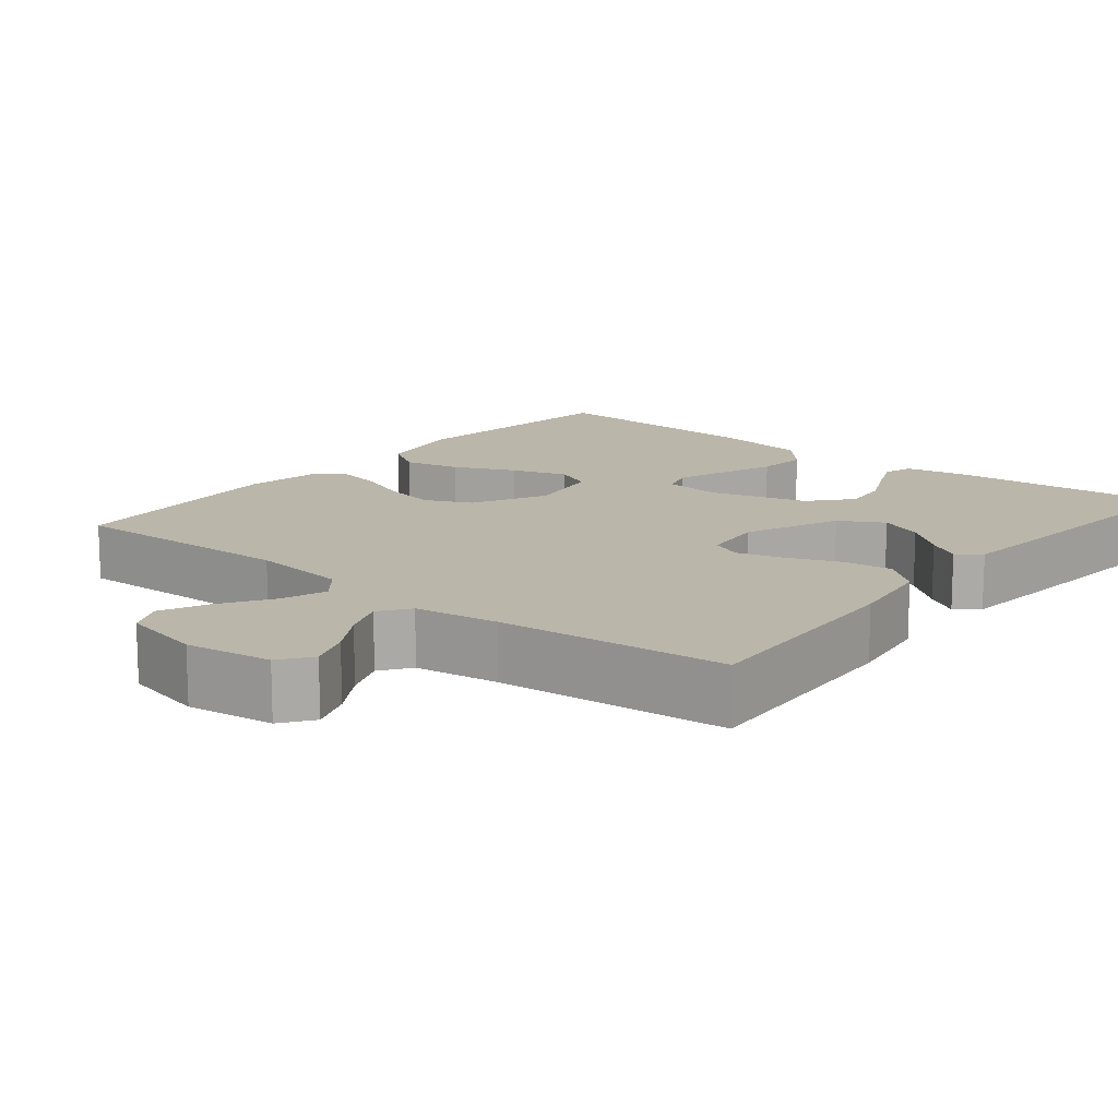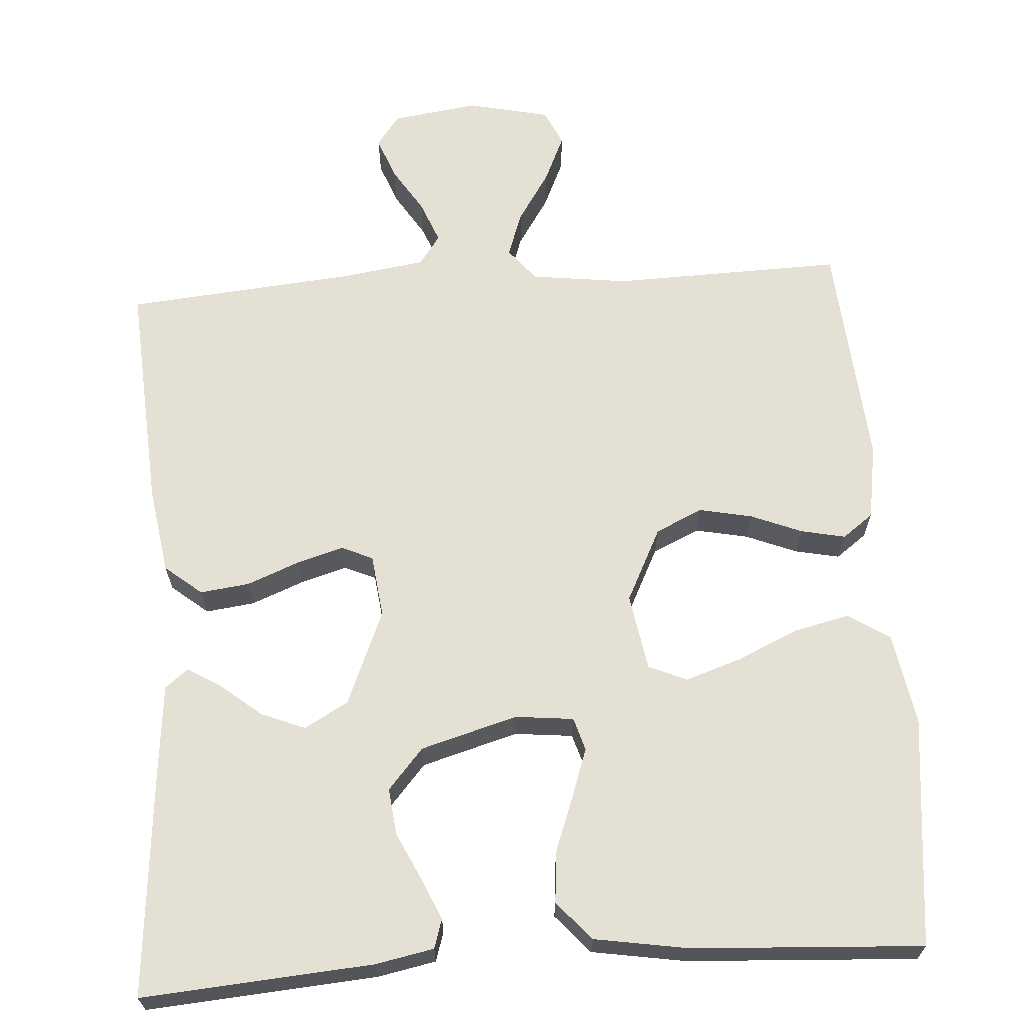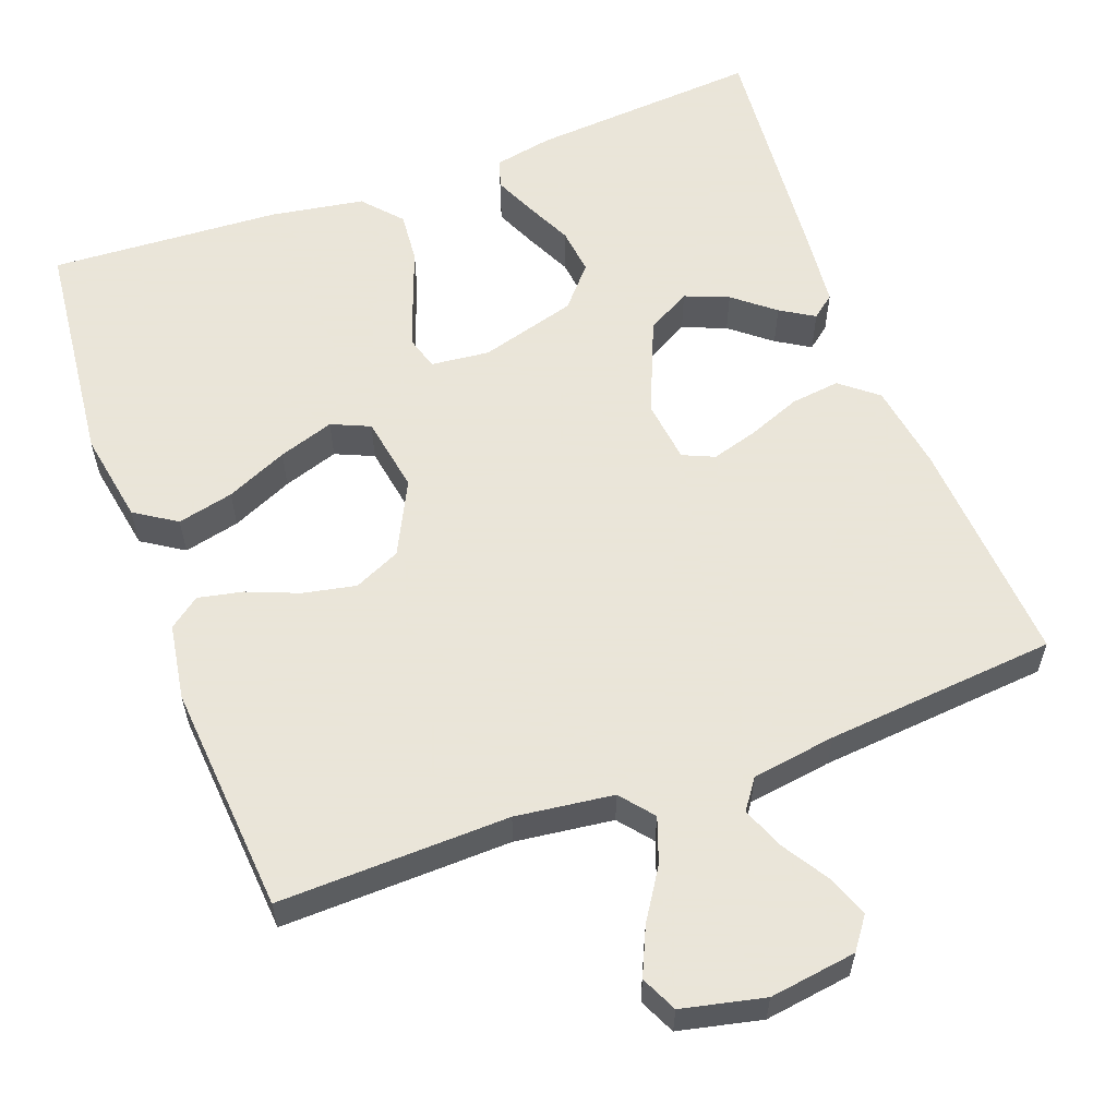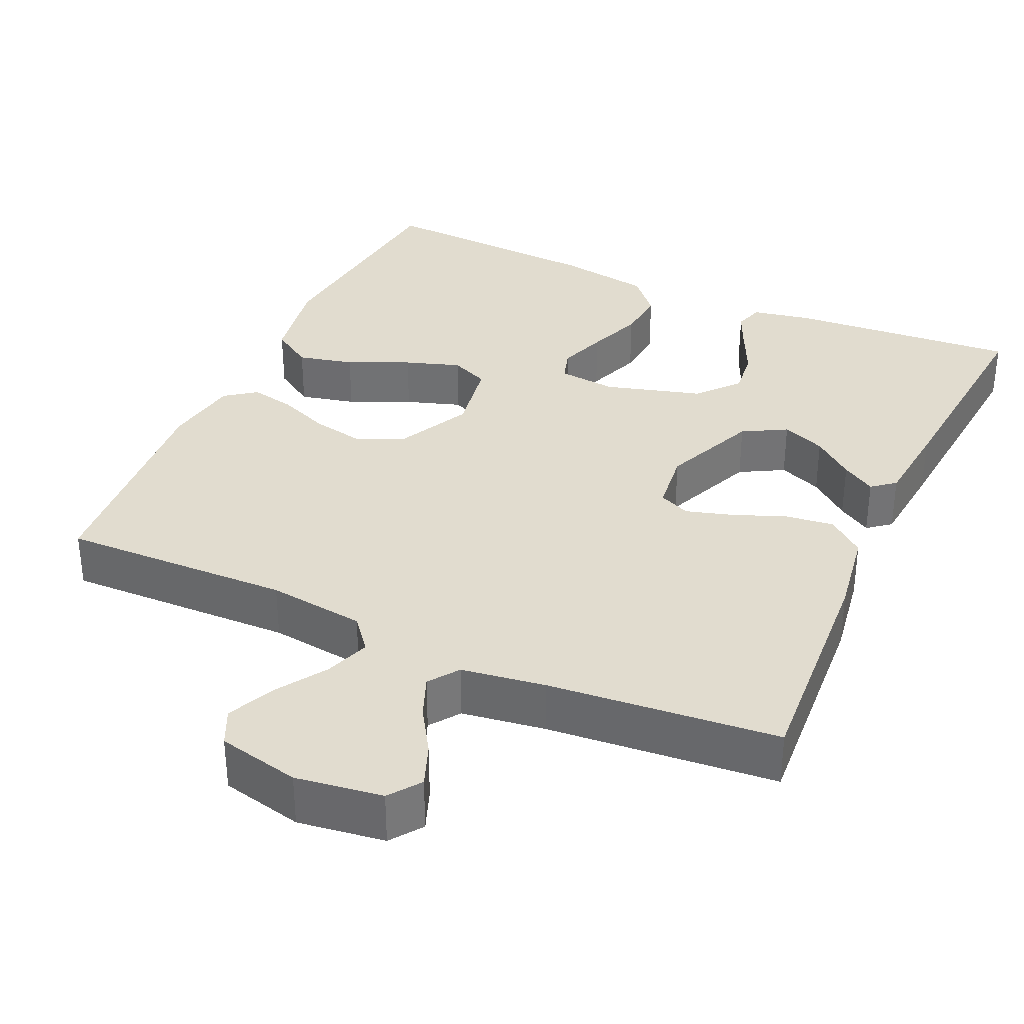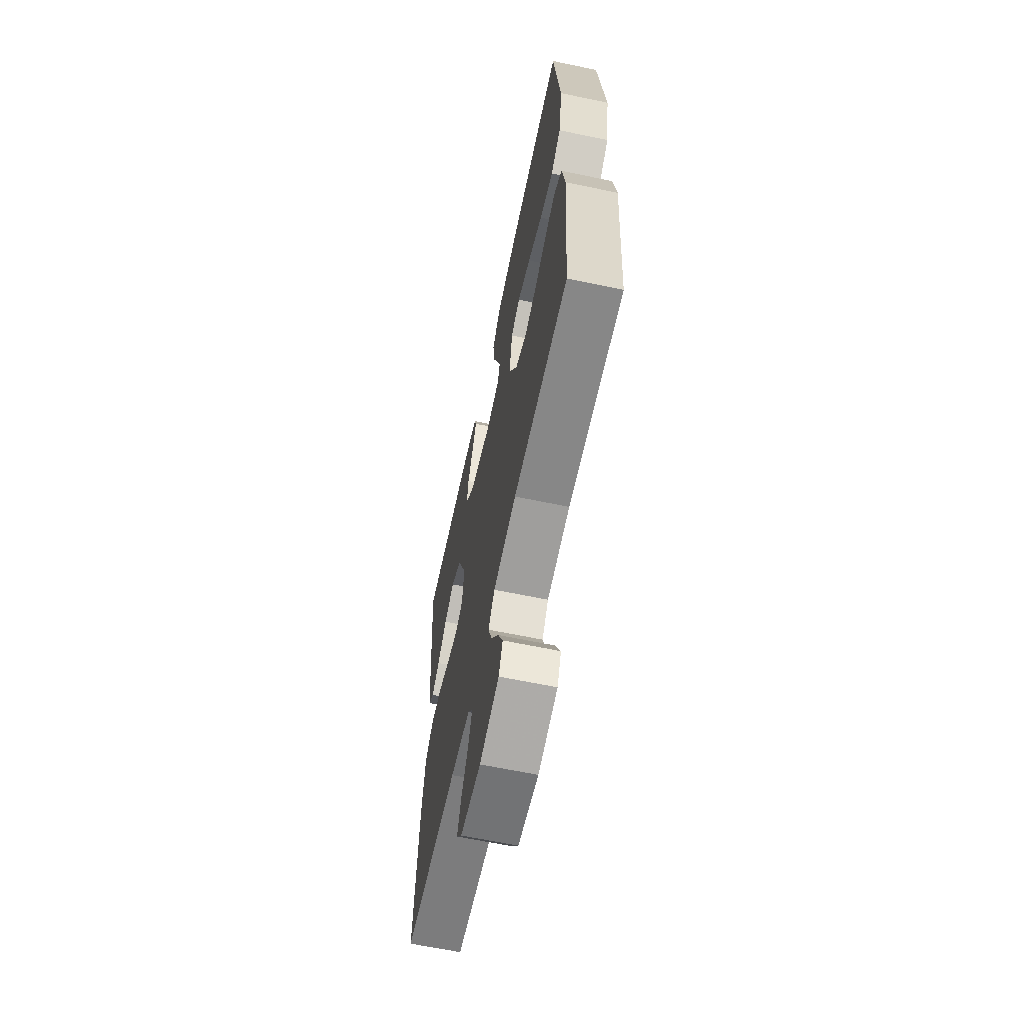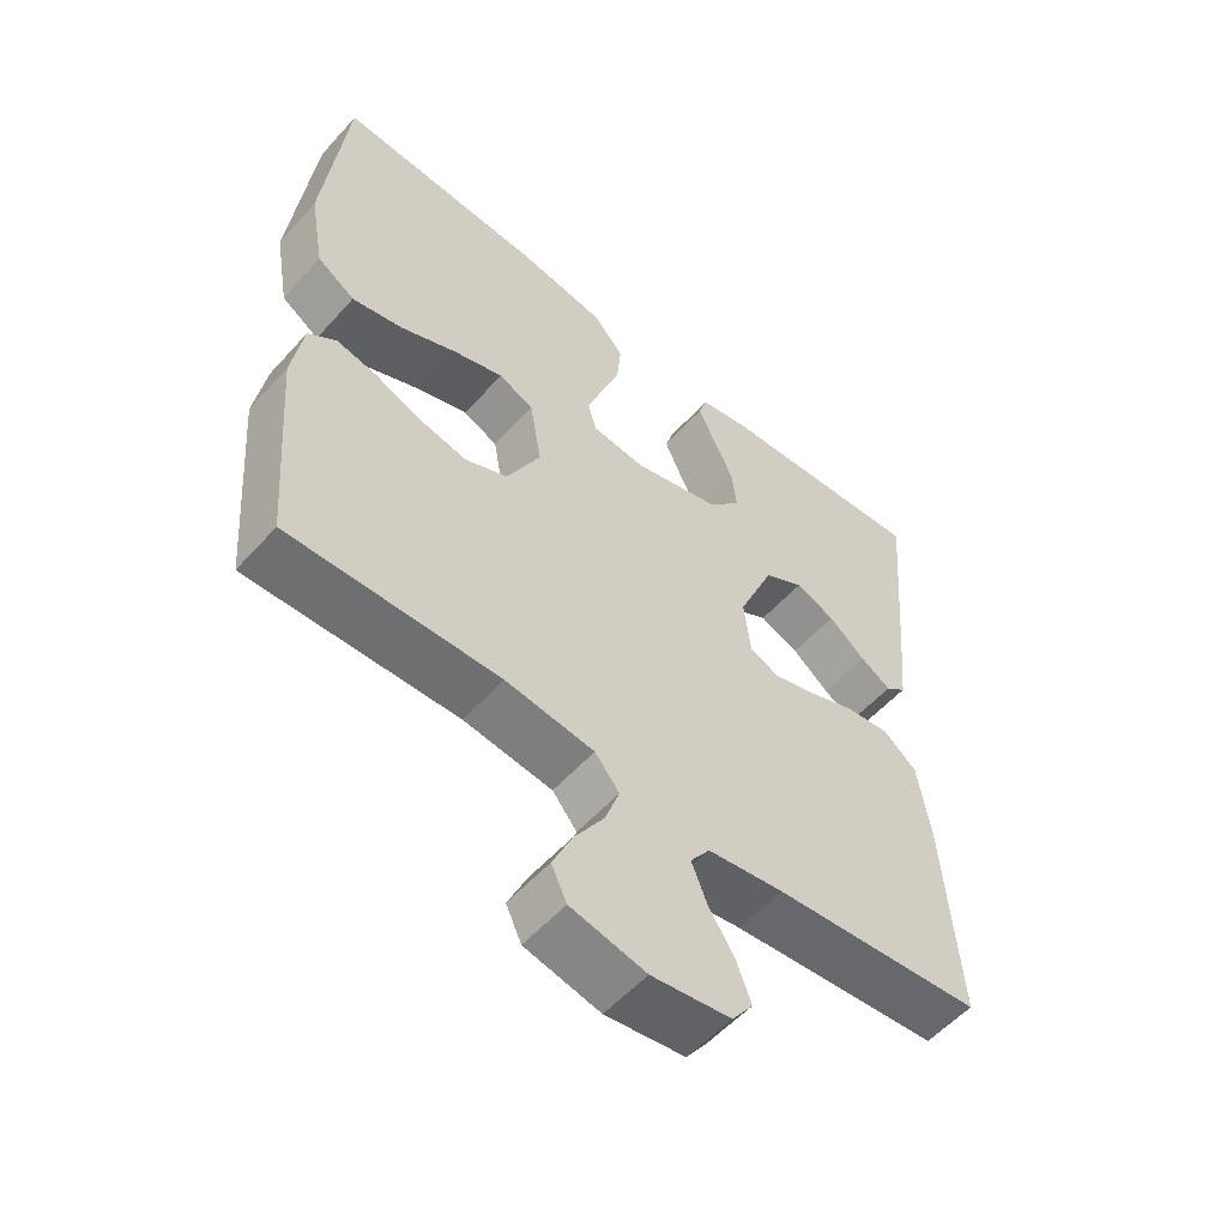
<metadata>
{"format":"obj","ext":"obj","renderer":"f3d","projection":"perspective","resolution":1024,"background":"white","views":[{"elev":14.1,"azim":-140.8,"up":"+Y"},{"elev":65.8,"azim":-3.8,"up":"+Y"},{"elev":58.6,"azim":159.7,"up":"+Y"},{"elev":34.4,"azim":-155.5,"up":"+Y"},{"elev":-63.9,"azim":78.1,"up":"+Z"},{"elev":-55.5,"azim":138.9,"up":"+Z"}]}
</metadata>
<code>
v -0.5 0.07 0.5
v -0.2 0.07 0.477
v -0.124 0.07 0.462
v -0.112 0.07 0.424
v -0.136 0.07 0.37
v -0.165 0.07 0.309
v -0.172 0.07 0.248
v -0.126 0.07 0.195
v 0 0.07 0.159
v 0.076 0.07 0.167
v 0.089 0.07 0.21
v 0.067 0.07 0.273
v 0.04 0.07 0.346
v 0.034 0.07 0.413
v 0.078 0.07 0.463
v 0.2 0.07 0.483
v 0.5 0.07 0.5
v 0.532 0.07 0.2
v 0.511 0.07 0.08
v 0.457 0.07 0.045
v 0.384 0.07 0.062
v 0.304 0.07 0.098
v 0.232 0.07 0.122
v 0.182 0.07 0.1
v 0.165 0.07 0
v 0.213 0.07 -0.096
v 0.274 0.07 -0.124
v 0.343 0.07 -0.11
v 0.41 0.07 -0.083
v 0.468 0.07 -0.071
v 0.508 0.07 -0.101
v 0.524 0.07 -0.2
v 0.5 0.07 -0.5
v 0.2 0.07 -0.492
v 0.073 0.07 -0.508
v 0.038 0.07 -0.551
v 0.059 0.07 -0.61
v 0.101 0.07 -0.675
v 0.129 0.07 -0.737
v 0.107 0.07 -0.784
v 0 0.07 -0.808
v -0.113 0.07 -0.792
v -0.143 0.07 -0.751
v -0.122 0.07 -0.696
v -0.085 0.07 -0.637
v -0.063 0.07 -0.582
v -0.091 0.07 -0.543
v -0.2 0.07 -0.527
v -0.5 0.07 -0.5
v -0.48 0.07 -0.2
v -0.462 0.07 -0.086
v -0.414 0.07 -0.047
v -0.35 0.07 -0.055
v -0.282 0.07 -0.082
v -0.221 0.07 -0.1
v -0.18 0.07 -0.082
v -0.17 0.07 0
v -0.222 0.07 0.124
v -0.279 0.07 0.156
v -0.336 0.07 0.133
v -0.389 0.07 0.09
v -0.433 0.07 0.063
v -0.463 0.07 0.087
v -0.474 0.07 0.2
v -0.5 0 0.5
v -0.2 0 0.477
v -0.124 0 0.462
v -0.112 0 0.424
v -0.136 0 0.37
v -0.165 0 0.309
v -0.172 0 0.248
v -0.126 0 0.195
v 0 0 0.159
v 0.076 0 0.167
v 0.089 0 0.21
v 0.067 0 0.273
v 0.04 0 0.346
v 0.034 0 0.413
v 0.078 0 0.463
v 0.2 0 0.483
v 0.5 0 0.5
v 0.532 0 0.2
v 0.511 0 0.08
v 0.457 0 0.045
v 0.384 0 0.062
v 0.304 0 0.098
v 0.232 0 0.122
v 0.182 0 0.1
v 0.165 0 0
v 0.213 0 -0.096
v 0.274 0 -0.124
v 0.343 0 -0.11
v 0.41 0 -0.083
v 0.468 0 -0.071
v 0.508 0 -0.101
v 0.524 0 -0.2
v 0.5 0 -0.5
v 0.2 0 -0.492
v 0.073 0 -0.508
v 0.038 0 -0.551
v 0.059 0 -0.61
v 0.101 0 -0.675
v 0.129 0 -0.737
v 0.107 0 -0.784
v 0 0 -0.808
v -0.113 0 -0.792
v -0.143 0 -0.751
v -0.122 0 -0.696
v -0.085 0 -0.637
v -0.063 0 -0.582
v -0.091 0 -0.543
v -0.2 0 -0.527
v -0.5 0 -0.5
v -0.48 0 -0.2
v -0.462 0 -0.086
v -0.414 0 -0.047
v -0.35 0 -0.055
v -0.282 0 -0.082
v -0.221 0 -0.1
v -0.18 0 -0.082
v -0.17 0 0
v -0.222 0 0.124
v -0.279 0 0.156
v -0.336 0 0.133
v -0.389 0 0.09
v -0.433 0 0.063
v -0.463 0 0.087
v -0.474 0 0.2
f 60 61 62 63
f 59 60 63 64
f 51 52 53 54
f 51 54 55
f 48 49 50 51
f 47 48 51 55
f 46 47 55 56
f 42 43 44 45
f 42 45 46
f 41 42 46
f 37 38 39 40
f 36 37 40 41
f 31 32 33 34
f 31 34 35
f 28 29 30 31
f 27 28 31 35
f 26 27 35 36
f 19 20 21 22
f 19 22 23
f 18 19 23
f 17 18 23
f 16 17 23 24
f 12 13 14 15
f 11 12 15 16
f 10 11 16 24
f 3 4 5 6
f 1 2 3 6
f 59 64 1 6
f 58 59 6 7
f 57 58 7 8
f 56 57 8 9
f 36 41 46 56
f 25 26 36 56
f 24 25 56
f 9 10 24 56
f 127 126 125 124
f 128 127 124 123
f 118 117 116 115
f 119 118 115
f 115 114 113 112
f 119 115 112 111
f 120 119 111 110
f 109 108 107 106
f 110 109 106
f 110 106 105
f 104 103 102 101
f 105 104 101 100
f 98 97 96 95
f 99 98 95
f 95 94 93 92
f 99 95 92 91
f 100 99 91 90
f 86 85 84 83
f 87 86 83
f 87 83 82
f 87 82 81
f 88 87 81 80
f 79 78 77 76
f 80 79 76 75
f 88 80 75 74
f 70 69 68 67
f 70 67 66 65
f 70 65 128 123
f 71 70 123 122
f 72 71 122 121
f 73 72 121 120
f 120 110 105 100
f 120 100 90 89
f 120 89 88
f 120 88 74 73
f 1 65 66 2
f 2 66 67 3
f 3 67 68 4
f 4 68 69 5
f 5 69 70 6
f 6 70 71 7
f 7 71 72 8
f 8 72 73 9
f 9 73 74 10
f 10 74 75 11
f 11 75 76 12
f 12 76 77 13
f 13 77 78 14
f 14 78 79 15
f 15 79 80 16
f 16 80 81 17
f 17 81 82 18
f 18 82 83 19
f 19 83 84 20
f 20 84 85 21
f 21 85 86 22
f 22 86 87 23
f 23 87 88 24
f 24 88 89 25
f 25 89 90 26
f 26 90 91 27
f 27 91 92 28
f 28 92 93 29
f 29 93 94 30
f 30 94 95 31
f 31 95 96 32
f 32 96 97 33
f 33 97 98 34
f 34 98 99 35
f 35 99 100 36
f 36 100 101 37
f 37 101 102 38
f 38 102 103 39
f 39 103 104 40
f 40 104 105 41
f 41 105 106 42
f 42 106 107 43
f 43 107 108 44
f 44 108 109 45
f 45 109 110 46
f 46 110 111 47
f 47 111 112 48
f 48 112 113 49
f 49 113 114 50
f 50 114 115 51
f 51 115 116 52
f 52 116 117 53
f 53 117 118 54
f 54 118 119 55
f 55 119 120 56
f 56 120 121 57
f 57 121 122 58
f 58 122 123 59
f 59 123 124 60
f 60 124 125 61
f 61 125 126 62
f 62 126 127 63
f 63 127 128 64
f 64 128 65 1

</code>
